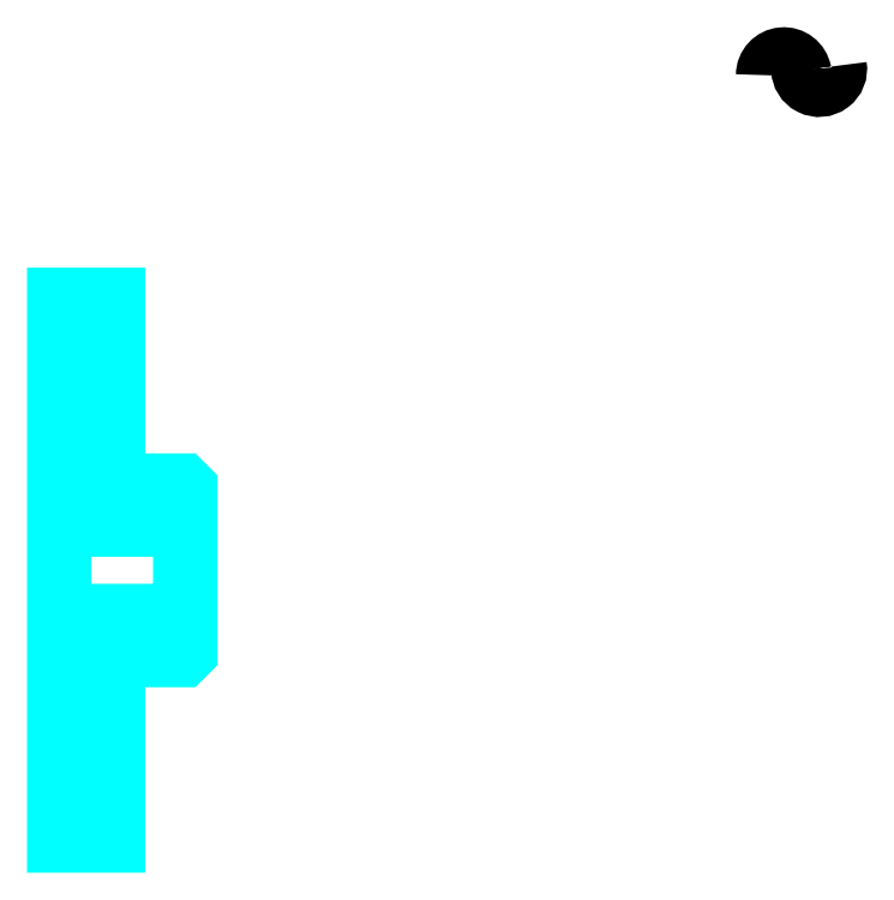
<metadata>
{"format":"dxf","ext":"dxf","renderer":"ezdxf+matplotlib","layout":"modelspace","background":"white","min_lineweight":24,"dpi":150}
</metadata>
<code>
0
SECTION
2
ENTITIES
0
ARC
8
0
10
78.75
20
60.06
30
0
40
1.237
50
10
51
180
0
ARC
8
0
10
81.18
20
60.49
30
0
40
1.237
50
180
51
10
0
LINE
8
0
10
28.58
20
42.89
30
0
11
32.58
21
42.89
31
0
0
LINE
8
0
10
28.58
20
8.891
30
0
11
32.58
21
8.891
31
0
0
POLYLINE
8
0
66
1
10
0
20
0
30
0
70
2
0
VERTEX
8
0
10
28.58
20
41.39
30
0
70
0
0
VERTEX
8
0
10
29.58
20
41.39
30
0
70
0
0
VERTEX
8
0
10
29.58
20
30.89
30
0
70
0
0
VERTEX
8
0
10
28.58
20
30.89
30
0
70
0
0
SEQEND
8
0
0
POLYLINE
8
0
66
1
10
0
20
0
30
0
70
2
0
VERTEX
8
0
10
28.58
20
20.89
30
0
70
0
0
VERTEX
8
0
10
29.58
20
20.89
30
0
70
0
0
VERTEX
8
0
10
29.58
20
10.39
30
0
70
0
0
VERTEX
8
0
10
28.58
20
10.39
30
0
70
0
0
SEQEND
8
0
0
POLYLINE
8
0
66
1
10
0
20
0
30
0
70
2
0
VERTEX
8
0
10
37.58
20
29.19
30
0
70
0
0
VERTEX
8
0
10
37.28
20
28.89
30
0
70
0
0
VERTEX
8
0
10
28.88
20
28.89
30
0
70
0
0
VERTEX
8
0
10
28.58
20
29.19
30
0
70
0
0
VERTEX
8
0
10
28.88
20
28.89
30
0
70
0
0
VERTEX
8
0
10
28.88
20
22.89
30
0
70
0
0
SEQEND
8
0
0
POLYLINE
8
0
66
1
10
0
20
0
30
0
70
2
0
VERTEX
8
0
10
28.58
20
22.59
30
0
70
0
0
VERTEX
8
0
10
28.88
20
22.89
30
0
70
0
0
VERTEX
8
0
10
37.28
20
22.89
30
0
70
0
0
VERTEX
8
0
10
37.58
20
22.59
30
0
70
0
0
VERTEX
8
0
10
37.28
20
22.89
30
0
70
0
0
VERTEX
8
0
10
37.28
20
28.89
30
0
70
0
0
SEQEND
8
0
0
POLYLINE
8
0
66
1
10
0
20
0
30
0
70
2
0
VERTEX
8
0
10
28.58
20
22.89
30
0
70
0
0
VERTEX
8
0
10
28.58
20
7.091
30
0
70
0
0
VERTEX
8
0
10
32.58
20
7.091
30
0
70
0
0
VERTEX
8
0
10
32.58
20
19.89
30
0
70
0
0
VERTEX
8
0
10
37.28
20
19.89
30
0
70
0
0
VERTEX
8
0
10
37.58
20
20.19
30
0
70
0
0
VERTEX
8
0
10
37.58
20
31.59
30
0
70
0
0
VERTEX
8
0
10
37.28
20
31.89
30
0
70
0
0
VERTEX
8
0
10
32.58
20
31.89
30
0
70
0
0
VERTEX
8
0
10
32.58
20
44.69
30
0
70
0
0
VERTEX
8
0
10
28.58
20
44.69
30
0
70
0
0
VERTEX
8
0
10
28.58
20
22.89
30
0
70
0
0
SEQEND
8
0
0
POLYLINE
8
0
66
1
10
0
20
0
30
0
70
2
0
VERTEX
8
0
10
28.58
20
22.89
30
0
70
0
0
VERTEX
8
0
10
28.58
20
7.091
30
0
70
0
0
VERTEX
8
0
10
32.58
20
7.091
30
0
70
0
0
VERTEX
8
0
10
32.58
20
19.89
30
0
70
0
0
SEQEND
8
0
0
POLYLINE
8
0
66
1
10
0
20
0
30
0
70
2
0
VERTEX
8
0
10
37.58
20
20.19
30
0
70
0
0
VERTEX
8
0
10
37.58
20
31.59
30
0
70
0
0
SEQEND
8
0
0
POLYLINE
8
0
66
1
10
0
20
0
30
0
70
2
0
VERTEX
8
0
10
32.58
20
31.89
30
0
70
0
0
VERTEX
8
0
10
32.58
20
44.69
30
0
70
0
0
VERTEX
8
0
10
28.58
20
44.69
30
0
70
0
0
VERTEX
8
0
10
28.58
20
22.89
30
0
70
0
0
SEQEND
8
0
0
POLYLINE
8
0
66
1
10
0
20
0
30
0
70
2
0
VERTEX
8
0
10
32.58
20
10.39
30
0
70
0
0
VERTEX
8
0
10
31.58
20
10.39
30
0
70
0
0
VERTEX
8
0
10
31.58
20
19.89
30
0
70
0
0
VERTEX
8
0
10
32.58
20
19.89
30
0
70
0
0
SEQEND
8
0
0
POLYLINE
8
0
66
1
10
0
20
0
30
0
70
2
0
VERTEX
8
0
10
32.58
20
31.89
30
0
70
0
0
VERTEX
8
0
10
31.58
20
31.89
30
0
70
0
0
VERTEX
8
0
10
31.58
20
41.39
30
0
70
0
0
VERTEX
8
0
10
32.58
20
41.39
30
0
70
0
0
SEQEND
8
0
0
ENDSEC
0
EOF

</code>
